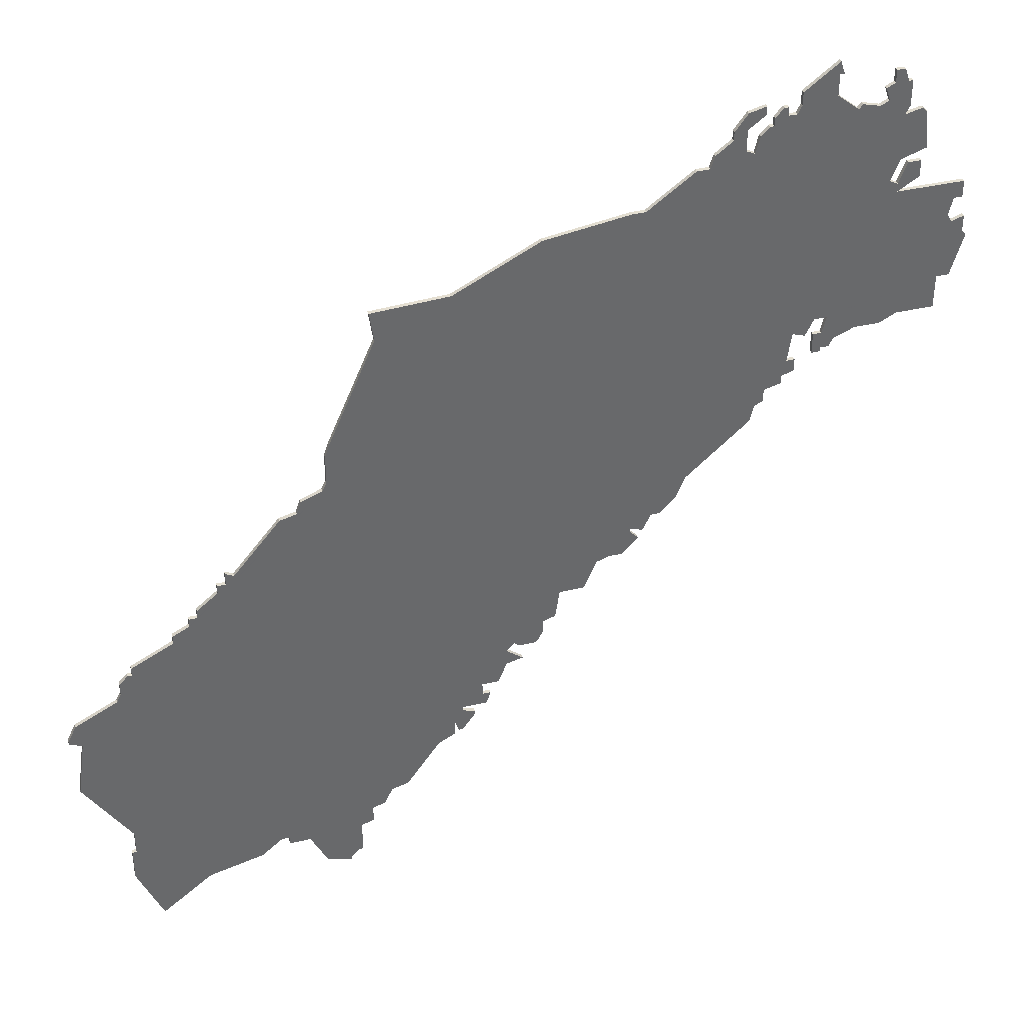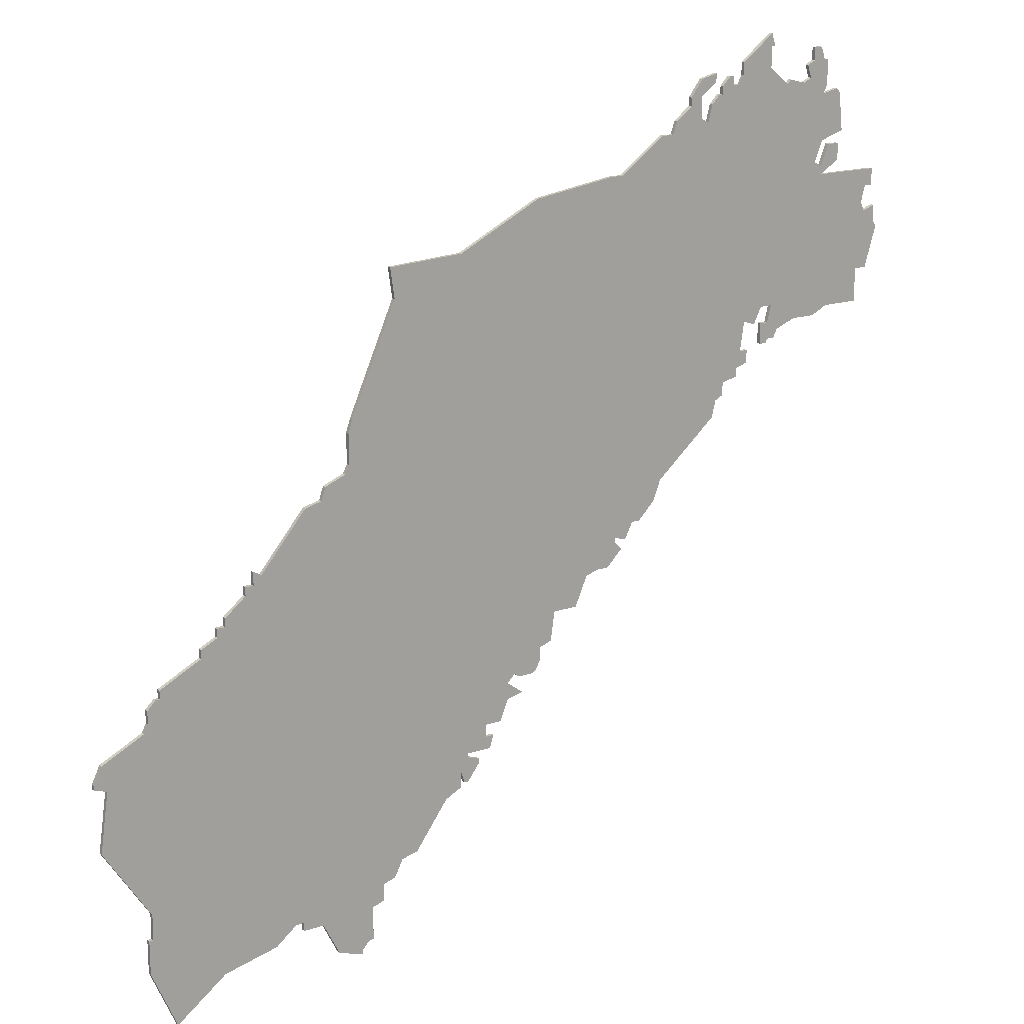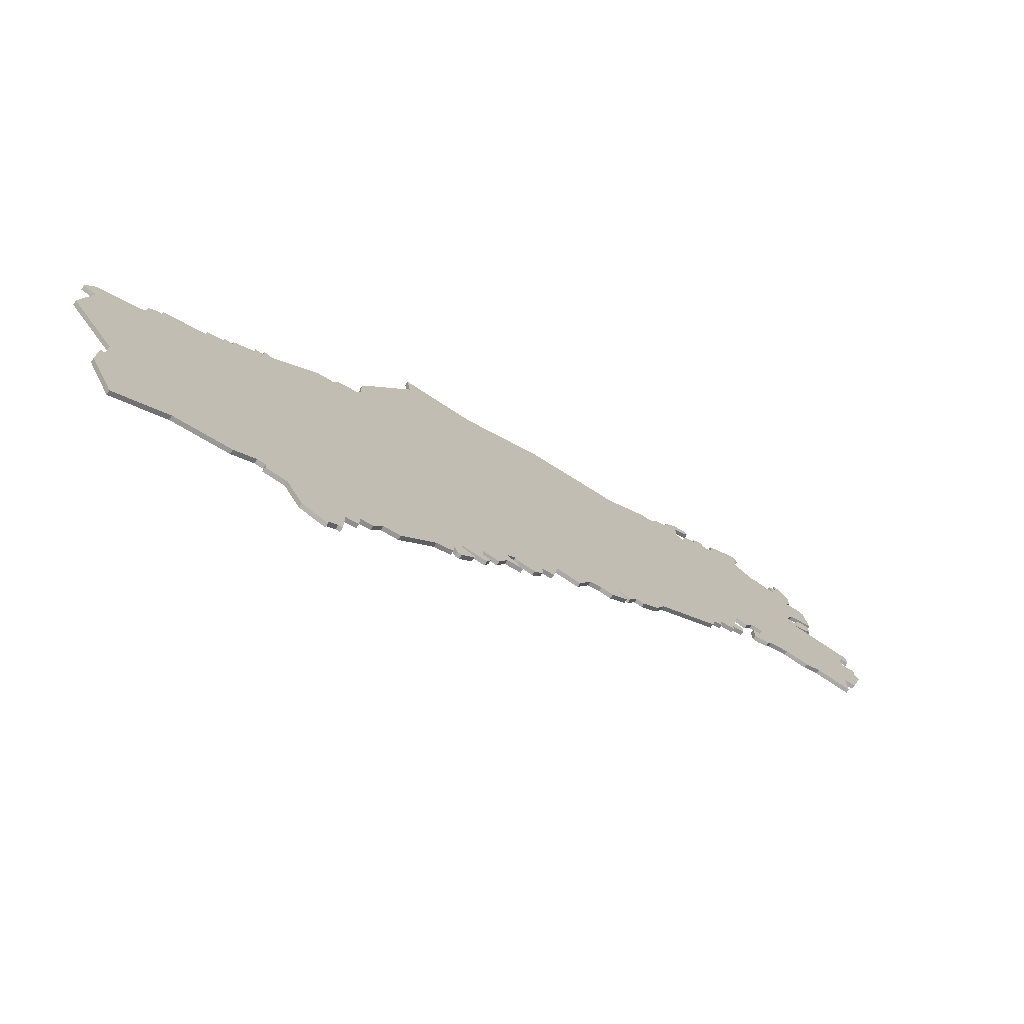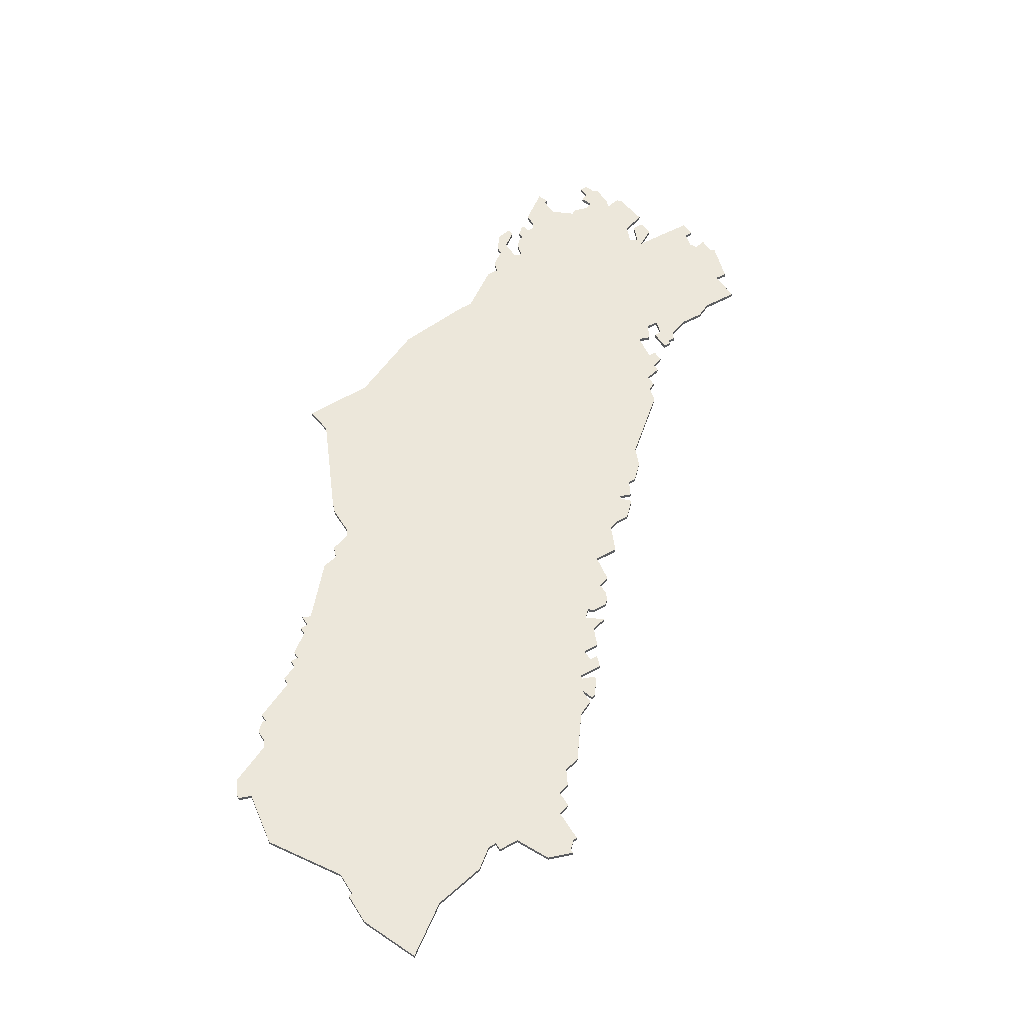
<metadata>
{"format":"obj","ext":"obj","renderer":"f3d","projection":"perspective","resolution":1024,"background":"white","views":[{"elev":37.9,"azim":-16.9,"up":"+Y"},{"elev":17.1,"azim":-33.6,"up":"+Y"},{"elev":-75.5,"azim":-33.7,"up":"+Y"},{"elev":52.5,"azim":-30.8,"up":"+Z"}]}
</metadata>
<code>
v 5471 -98 0
v 5472 -105 0
v 5461 -130 0
v 5460 -133 0
v 5460 -140 0
v 5459 -142 0
v 5454 -144 0
v 5453 -147 0
v 5449 -148 0
v 5438 -161 0
v 5436 -160 0
v 5436 -163 0
v 5434 -163 0
v 5434 -165 0
v 5429 -169 0
v 5429 -171 0
v 5427 -171 0
v 5427 -173 0
v 5423 -175 0
v 5423 -177 0
v 5413 -182 0
v 5413 -184 0
v 5412 -184 0
v 5410 -186 0
v 5410 -189 0
v 5409 -191 0
v 5399 -196 0
v 5397 -200 0
v 5397 -201 0
v 5400 -202 0
v 5398 -216 0
v 5409 -233 0
v 5409 -239 0
v 5408 -239 0
v 5408 -247 0
v 5414 -261 0
v 5426 -252 0
v 5439 -249 0
v 5444 -245 0
v 5446 -245 0
v 5446 -247 0
v 5451 -247 0
v 5455 -255 0
v 5461 -257 0
v 5461 -256 0
v 5463 -254 0
v 5464 -254 0
v 5464 -246 0
v 5467 -245 0
v 5467 -241 0
v 5470 -240 0
v 5472 -236 0
v 5476 -235 0
v 5484 -224 0
v 5488 -222 0
v 5488 -218 0
v 5489 -221 0
v 5490 -221 0
v 5493 -217 0
v 5493 -216 0
v 5490 -215 0
v 5490 -214 0
v 5496 -214 0
v 5497 -211 0
v 5495 -211 0
v 5495 -208 0
v 5499 -208 0
v 5501 -203 0
v 5505 -202 0
v 5501 -199 0
v 5503 -197 0
v 5504 -198 0
v 5508 -198 0
v 5509 -197 0
v 5510 -195 0
v 5510 -192 0
v 5513 -191 0
v 5514 -184 0
v 5520 -184 0
v 5523 -177 0
v 5526 -176 0
v 5529 -176 0
v 5533 -172 0
v 5531 -170 0
v 5531 -169 0
v 5534 -170 0
v 5536 -166 0
v 5538 -166 0
v 5542 -162 0
v 5544 -157 0
v 5559 -144 0
v 5560 -140 0
v 5562 -139 0
v 5562 -136 0
v 5566 -135 0
v 5566 -133 0
v 5569 -132 0
v 5569 -129 0
v 5567 -129 0
v 5568 -122 0
v 5571 -123 0
v 5573 -119 0
v 5576 -119 0
v 5575 -123 0
v 5573 -123 0
v 5573 -128 0
v 5575 -128 0
v 5575 -127 0
v 5577 -127 0
v 5578 -125 0
v 5583 -123 0
v 5589 -123 0
v 5593 -121 0
v 5602 -121 0
v 5602 -120 0
v 5602 -113 0
v 5605 -113 0
v 5608 -103 0
v 5607 -102 0
v 5607 -98 0
v 5604 -99 0
v 5603 -97 0
v 5604 -93 0
v 5606 -93 0
v 5606 -89 0
v 5590 -89 0
v 5595 -86 0
v 5595 -82 0
v 5592 -82 0
v 5590 -87 0
v 5588 -86 0
v 5590 -81 0
v 5596 -79 0
v 5595 -70 0
v 5594 -69 0
v 5590 -70 0
v 5591 -68 0
v 5591 -62 0
v 5590 -62 0
v 5589 -59 0
v 5587 -59 0
v 5587 -62 0
v 5585 -63 0
v 5586 -66 0
v 5584 -67 0
v 5580 -66 0
v 5579 -67 0
v 5574 -63 0
v 5574 -58 0
v 5575 -58 0
v 5574 -55 0
v 5566 -61 0
v 5566 -64 0
v 5565 -66 0
v 5563 -66 0
v 5563 -64 0
v 5562 -64 0
v 5560 -66 0
v 5560 -68 0
v 5559 -68 0
v 5557 -70 0
v 5556 -74 0
v 5554 -73 0
v 5554 -68 0
v 5558 -65 0
v 5558 -63 0
v 5554 -64 0
v 5551 -68 0
v 5551 -70 0
v 5547 -73 0
v 5546 -76 0
v 5543 -76 0
v 5532 -84 0
v 5529 -84 0
v 5509 -87 0
v 5489 -97 0
v 5471 -98 1
v 5472 -105 1
v 5461 -130 1
v 5460 -133 1
v 5460 -140 1
v 5459 -142 1
v 5454 -144 1
v 5453 -147 1
v 5449 -148 1
v 5438 -161 1
v 5436 -160 1
v 5436 -163 1
v 5434 -163 1
v 5434 -165 1
v 5429 -169 1
v 5429 -171 1
v 5427 -171 1
v 5427 -173 1
v 5423 -175 1
v 5423 -177 1
v 5413 -182 1
v 5413 -184 1
v 5412 -184 1
v 5410 -186 1
v 5410 -189 1
v 5409 -191 1
v 5399 -196 1
v 5397 -200 1
v 5397 -201 1
v 5400 -202 1
v 5398 -216 1
v 5409 -233 1
v 5409 -239 1
v 5408 -239 1
v 5408 -247 1
v 5414 -261 1
v 5426 -252 1
v 5439 -249 1
v 5444 -245 1
v 5446 -245 1
v 5446 -247 1
v 5451 -247 1
v 5455 -255 1
v 5461 -257 1
v 5461 -256 1
v 5463 -254 1
v 5464 -254 1
v 5464 -246 1
v 5467 -245 1
v 5467 -241 1
v 5470 -240 1
v 5472 -236 1
v 5476 -235 1
v 5484 -224 1
v 5488 -222 1
v 5488 -218 1
v 5489 -221 1
v 5490 -221 1
v 5493 -217 1
v 5493 -216 1
v 5490 -215 1
v 5490 -214 1
v 5496 -214 1
v 5497 -211 1
v 5495 -211 1
v 5495 -208 1
v 5499 -208 1
v 5501 -203 1
v 5505 -202 1
v 5501 -199 1
v 5503 -197 1
v 5504 -198 1
v 5508 -198 1
v 5509 -197 1
v 5510 -195 1
v 5510 -192 1
v 5513 -191 1
v 5514 -184 1
v 5520 -184 1
v 5523 -177 1
v 5526 -176 1
v 5529 -176 1
v 5533 -172 1
v 5531 -170 1
v 5531 -169 1
v 5534 -170 1
v 5536 -166 1
v 5538 -166 1
v 5542 -162 1
v 5544 -157 1
v 5559 -144 1
v 5560 -140 1
v 5562 -139 1
v 5562 -136 1
v 5566 -135 1
v 5566 -133 1
v 5569 -132 1
v 5569 -129 1
v 5567 -129 1
v 5568 -122 1
v 5571 -123 1
v 5573 -119 1
v 5576 -119 1
v 5575 -123 1
v 5573 -123 1
v 5573 -128 1
v 5575 -128 1
v 5575 -127 1
v 5577 -127 1
v 5578 -125 1
v 5583 -123 1
v 5589 -123 1
v 5593 -121 1
v 5602 -121 1
v 5602 -120 1
v 5602 -113 1
v 5605 -113 1
v 5608 -103 1
v 5607 -102 1
v 5607 -98 1
v 5604 -99 1
v 5603 -97 1
v 5604 -93 1
v 5606 -93 1
v 5606 -89 1
v 5590 -89 1
v 5595 -86 1
v 5595 -82 1
v 5592 -82 1
v 5590 -87 1
v 5588 -86 1
v 5590 -81 1
v 5596 -79 1
v 5595 -70 1
v 5594 -69 1
v 5590 -70 1
v 5591 -68 1
v 5591 -62 1
v 5590 -62 1
v 5589 -59 1
v 5587 -59 1
v 5587 -62 1
v 5585 -63 1
v 5586 -66 1
v 5584 -67 1
v 5580 -66 1
v 5579 -67 1
v 5574 -63 1
v 5574 -58 1
v 5575 -58 1
v 5574 -55 1
v 5566 -61 1
v 5566 -64 1
v 5565 -66 1
v 5563 -66 1
v 5563 -64 1
v 5562 -64 1
v 5560 -66 1
v 5560 -68 1
v 5559 -68 1
v 5557 -70 1
v 5556 -74 1
v 5554 -73 1
v 5554 -68 1
v 5558 -65 1
v 5558 -63 1
v 5554 -64 1
v 5551 -68 1
v 5551 -70 1
v 5547 -73 1
v 5546 -76 1
v 5543 -76 1
v 5532 -84 1
v 5529 -84 1
v 5509 -87 1
v 5489 -97 1
f 2 1 176
f 4 3 2
f 8 7 6
f 10 9 8
f 12 11 10
f 14 13 12
f 16 15 14
f 18 17 16
f 20 19 18
f 22 21 20
f 24 23 22
f 28 27 26
f 30 29 28
f 32 31 30
f 35 34 33
f 37 36 35
f 39 38 37
f 42 41 40
f 44 43 42
f 48 47 46
f 50 49 48
f 52 51 50
f 54 53 52
f 56 55 54
f 58 57 56
f 60 59 58
f 64 63 62
f 68 67 66
f 70 69 68
f 73 72 71
f 75 74 73
f 78 77 76
f 80 79 78
f 83 82 81
f 87 86 85
f 89 88 87
f 92 91 90
f 94 93 92
f 96 95 94
f 98 97 96
f 102 101 100
f 106 105 104
f 108 107 106
f 110 109 108
f 113 112 111
f 115 114 113
f 118 117 116
f 121 120 119
f 125 124 123
f 128 127 126
f 130 129 128
f 134 133 132
f 136 135 134
f 138 137 136
f 141 140 139
f 144 143 142
f 147 146 145
f 151 150 149
f 153 152 151
f 157 156 155
f 159 158 157
f 161 160 159
f 166 165 164
f 168 167 166
f 171 170 169
f 173 172 171
f 175 174 173
f 4 2 176
f 10 8 6
f 16 14 12
f 25 24 22
f 30 28 26
f 37 35 33
f 45 44 42
f 48 46 45
f 56 54 52
f 60 58 56
f 65 64 62
f 70 68 66
f 75 73 71
f 83 81 80
f 89 87 85
f 94 92 90
f 98 96 94
f 108 106 104
f 116 115 113
f 119 118 116
f 126 125 123
f 130 128 126
f 136 134 132
f 139 138 136
f 142 141 139
f 153 151 149
f 159 157 155
f 162 161 159
f 168 166 164
f 176 175 173
f 5 4 176
f 12 10 6
f 25 22 20
f 32 30 26
f 37 33 32
f 48 45 42
f 56 52 50
f 61 60 56
f 66 65 62
f 76 75 71
f 84 83 80
f 90 89 85
f 99 98 94
f 108 104 103
f 116 113 111
f 121 119 116
f 126 123 122
f 131 130 126
f 136 132 131
f 142 139 136
f 153 149 148
f 159 155 154
f 168 164 163
f 5 176 173
f 16 12 6
f 26 25 20
f 37 32 26
f 48 42 40
f 61 56 50
f 70 66 62
f 78 76 71
f 84 80 78
f 94 90 85
f 100 99 94
f 110 108 103
f 116 111 110
f 122 121 116
f 142 136 131
f 153 148 147
f 162 159 154
f 169 168 163
f 5 173 171
f 18 16 6
f 37 26 20
f 50 48 40
f 62 61 50
f 78 71 70
f 85 84 78
f 100 94 85
f 116 110 103
f 126 122 116
f 144 142 131
f 154 153 147
f 171 169 163
f 6 5 171
f 20 18 6
f 39 37 20
f 50 40 39
f 70 62 50
f 100 85 78
f 116 103 102
f 131 126 116
f 145 144 131
f 162 154 147
f 171 163 162
f 20 6 171
f 50 39 20
f 131 116 102
f 147 145 131
f 20 171 162
f 70 50 20
f 131 102 100
f 162 147 131
f 70 20 162
f 131 100 78
f 70 162 131
f 131 78 70
f 352 177 178
f 178 179 180
f 182 183 184
f 184 185 186
f 186 187 188
f 188 189 190
f 190 191 192
f 192 193 194
f 194 195 196
f 196 197 198
f 198 199 200
f 202 203 204
f 204 205 206
f 206 207 208
f 209 210 211
f 211 212 213
f 213 214 215
f 216 217 218
f 218 219 220
f 222 223 224
f 224 225 226
f 226 227 228
f 228 229 230
f 230 231 232
f 232 233 234
f 234 235 236
f 238 239 240
f 242 243 244
f 244 245 246
f 247 248 249
f 249 250 251
f 252 253 254
f 254 255 256
f 257 258 259
f 261 262 263
f 263 264 265
f 266 267 268
f 268 269 270
f 270 271 272
f 272 273 274
f 276 277 278
f 280 281 282
f 282 283 284
f 284 285 286
f 287 288 289
f 289 290 291
f 292 293 294
f 295 296 297
f 299 300 301
f 302 303 304
f 304 305 306
f 308 309 310
f 310 311 312
f 312 313 314
f 315 316 317
f 318 319 320
f 321 322 323
f 325 326 327
f 327 328 329
f 331 332 333
f 333 334 335
f 335 336 337
f 340 341 342
f 342 343 344
f 345 346 347
f 347 348 349
f 349 350 351
f 352 178 180
f 182 184 186
f 188 190 192
f 198 200 201
f 202 204 206
f 209 211 213
f 218 220 221
f 221 222 224
f 228 230 232
f 232 234 236
f 238 240 241
f 242 244 246
f 247 249 251
f 256 257 259
f 261 263 265
f 266 268 270
f 270 272 274
f 280 282 284
f 289 291 292
f 292 294 295
f 299 301 302
f 302 304 306
f 308 310 312
f 312 314 315
f 315 317 318
f 325 327 329
f 331 333 335
f 335 337 338
f 340 342 344
f 349 351 352
f 352 180 181
f 182 186 188
f 196 198 201
f 202 206 208
f 208 209 213
f 218 221 224
f 226 228 232
f 232 236 237
f 238 241 242
f 247 251 252
f 256 259 260
f 261 265 266
f 270 274 275
f 279 280 284
f 287 289 292
f 292 295 297
f 298 299 302
f 302 306 307
f 307 308 312
f 312 315 318
f 324 325 329
f 330 331 335
f 339 340 344
f 349 352 181
f 182 188 192
f 196 201 202
f 202 208 213
f 216 218 224
f 226 232 237
f 238 242 246
f 247 252 254
f 254 256 260
f 261 266 270
f 270 275 276
f 279 284 286
f 286 287 292
f 292 297 298
f 307 312 318
f 323 324 329
f 330 335 338
f 339 344 345
f 347 349 181
f 182 192 194
f 196 202 213
f 216 224 226
f 226 237 238
f 246 247 254
f 254 260 261
f 261 270 276
f 279 286 292
f 292 298 302
f 307 318 320
f 323 329 330
f 339 345 347
f 347 181 182
f 182 194 196
f 196 213 215
f 215 216 226
f 226 238 246
f 254 261 276
f 278 279 292
f 292 302 307
f 307 320 321
f 323 330 338
f 338 339 347
f 347 182 196
f 196 215 226
f 278 292 307
f 307 321 323
f 338 347 196
f 196 226 246
f 276 278 307
f 307 323 338
f 338 196 246
f 254 276 307
f 307 338 246
f 246 254 307
f 178 177 2
f 2 177 1
f 179 178 3
f 3 178 2
f 180 179 4
f 4 179 3
f 181 180 5
f 5 180 4
f 182 181 6
f 6 181 5
f 183 182 7
f 7 182 6
f 184 183 8
f 8 183 7
f 185 184 9
f 9 184 8
f 186 185 10
f 10 185 9
f 187 186 11
f 11 186 10
f 188 187 12
f 12 187 11
f 189 188 13
f 13 188 12
f 190 189 14
f 14 189 13
f 191 190 15
f 15 190 14
f 192 191 16
f 16 191 15
f 193 192 17
f 17 192 16
f 194 193 18
f 18 193 17
f 195 194 19
f 19 194 18
f 196 195 20
f 20 195 19
f 197 196 21
f 21 196 20
f 198 197 22
f 22 197 21
f 199 198 23
f 23 198 22
f 200 199 24
f 24 199 23
f 201 200 25
f 25 200 24
f 202 201 26
f 26 201 25
f 203 202 27
f 27 202 26
f 204 203 28
f 28 203 27
f 205 204 29
f 29 204 28
f 206 205 30
f 30 205 29
f 207 206 31
f 31 206 30
f 208 207 32
f 32 207 31
f 209 208 33
f 33 208 32
f 210 209 34
f 34 209 33
f 211 210 35
f 35 210 34
f 212 211 36
f 36 211 35
f 213 212 37
f 37 212 36
f 214 213 38
f 38 213 37
f 215 214 39
f 39 214 38
f 216 215 40
f 40 215 39
f 217 216 41
f 41 216 40
f 218 217 42
f 42 217 41
f 219 218 43
f 43 218 42
f 220 219 44
f 44 219 43
f 221 220 45
f 45 220 44
f 222 221 46
f 46 221 45
f 223 222 47
f 47 222 46
f 224 223 48
f 48 223 47
f 225 224 49
f 49 224 48
f 226 225 50
f 50 225 49
f 227 226 51
f 51 226 50
f 228 227 52
f 52 227 51
f 229 228 53
f 53 228 52
f 230 229 54
f 54 229 53
f 231 230 55
f 55 230 54
f 232 231 56
f 56 231 55
f 233 232 57
f 57 232 56
f 234 233 58
f 58 233 57
f 235 234 59
f 59 234 58
f 236 235 60
f 60 235 59
f 237 236 61
f 61 236 60
f 238 237 62
f 62 237 61
f 239 238 63
f 63 238 62
f 240 239 64
f 64 239 63
f 241 240 65
f 65 240 64
f 242 241 66
f 66 241 65
f 243 242 67
f 67 242 66
f 244 243 68
f 68 243 67
f 245 244 69
f 69 244 68
f 246 245 70
f 70 245 69
f 247 246 71
f 71 246 70
f 248 247 72
f 72 247 71
f 249 248 73
f 73 248 72
f 250 249 74
f 74 249 73
f 251 250 75
f 75 250 74
f 252 251 76
f 76 251 75
f 253 252 77
f 77 252 76
f 254 253 78
f 78 253 77
f 255 254 79
f 79 254 78
f 256 255 80
f 80 255 79
f 257 256 81
f 81 256 80
f 258 257 82
f 82 257 81
f 259 258 83
f 83 258 82
f 260 259 84
f 84 259 83
f 261 260 85
f 85 260 84
f 262 261 86
f 86 261 85
f 263 262 87
f 87 262 86
f 264 263 88
f 88 263 87
f 265 264 89
f 89 264 88
f 266 265 90
f 90 265 89
f 267 266 91
f 91 266 90
f 268 267 92
f 92 267 91
f 269 268 93
f 93 268 92
f 270 269 94
f 94 269 93
f 271 270 95
f 95 270 94
f 272 271 96
f 96 271 95
f 273 272 97
f 97 272 96
f 274 273 98
f 98 273 97
f 275 274 99
f 99 274 98
f 276 275 100
f 100 275 99
f 277 276 101
f 101 276 100
f 278 277 102
f 102 277 101
f 279 278 103
f 103 278 102
f 280 279 104
f 104 279 103
f 281 280 105
f 105 280 104
f 282 281 106
f 106 281 105
f 283 282 107
f 107 282 106
f 284 283 108
f 108 283 107
f 285 284 109
f 109 284 108
f 286 285 110
f 110 285 109
f 287 286 111
f 111 286 110
f 288 287 112
f 112 287 111
f 289 288 113
f 113 288 112
f 290 289 114
f 114 289 113
f 291 290 115
f 115 290 114
f 292 291 116
f 116 291 115
f 293 292 117
f 117 292 116
f 294 293 118
f 118 293 117
f 295 294 119
f 119 294 118
f 296 295 120
f 120 295 119
f 297 296 121
f 121 296 120
f 298 297 122
f 122 297 121
f 299 298 123
f 123 298 122
f 300 299 124
f 124 299 123
f 301 300 125
f 125 300 124
f 302 301 126
f 126 301 125
f 303 302 127
f 127 302 126
f 304 303 128
f 128 303 127
f 305 304 129
f 129 304 128
f 306 305 130
f 130 305 129
f 307 306 131
f 131 306 130
f 308 307 132
f 132 307 131
f 309 308 133
f 133 308 132
f 310 309 134
f 134 309 133
f 311 310 135
f 135 310 134
f 312 311 136
f 136 311 135
f 313 312 137
f 137 312 136
f 314 313 138
f 138 313 137
f 315 314 139
f 139 314 138
f 316 315 140
f 140 315 139
f 317 316 141
f 141 316 140
f 318 317 142
f 142 317 141
f 319 318 143
f 143 318 142
f 320 319 144
f 144 319 143
f 321 320 145
f 145 320 144
f 322 321 146
f 146 321 145
f 323 322 147
f 147 322 146
f 324 323 148
f 148 323 147
f 325 324 149
f 149 324 148
f 326 325 150
f 150 325 149
f 327 326 151
f 151 326 150
f 328 327 152
f 152 327 151
f 329 328 153
f 153 328 152
f 330 329 154
f 154 329 153
f 331 330 155
f 155 330 154
f 332 331 156
f 156 331 155
f 333 332 157
f 157 332 156
f 334 333 158
f 158 333 157
f 335 334 159
f 159 334 158
f 336 335 160
f 160 335 159
f 337 336 161
f 161 336 160
f 338 337 162
f 162 337 161
f 339 338 163
f 163 338 162
f 340 339 164
f 164 339 163
f 341 340 165
f 165 340 164
f 342 341 166
f 166 341 165
f 343 342 167
f 167 342 166
f 344 343 168
f 168 343 167
f 345 344 169
f 169 344 168
f 346 345 170
f 170 345 169
f 347 346 171
f 171 346 170
f 348 347 172
f 172 347 171
f 349 348 173
f 173 348 172
f 350 349 174
f 174 349 173
f 351 350 175
f 175 350 174
f 177 352 1
f 1 352 176
f 352 351 176
f 176 351 175

</code>
